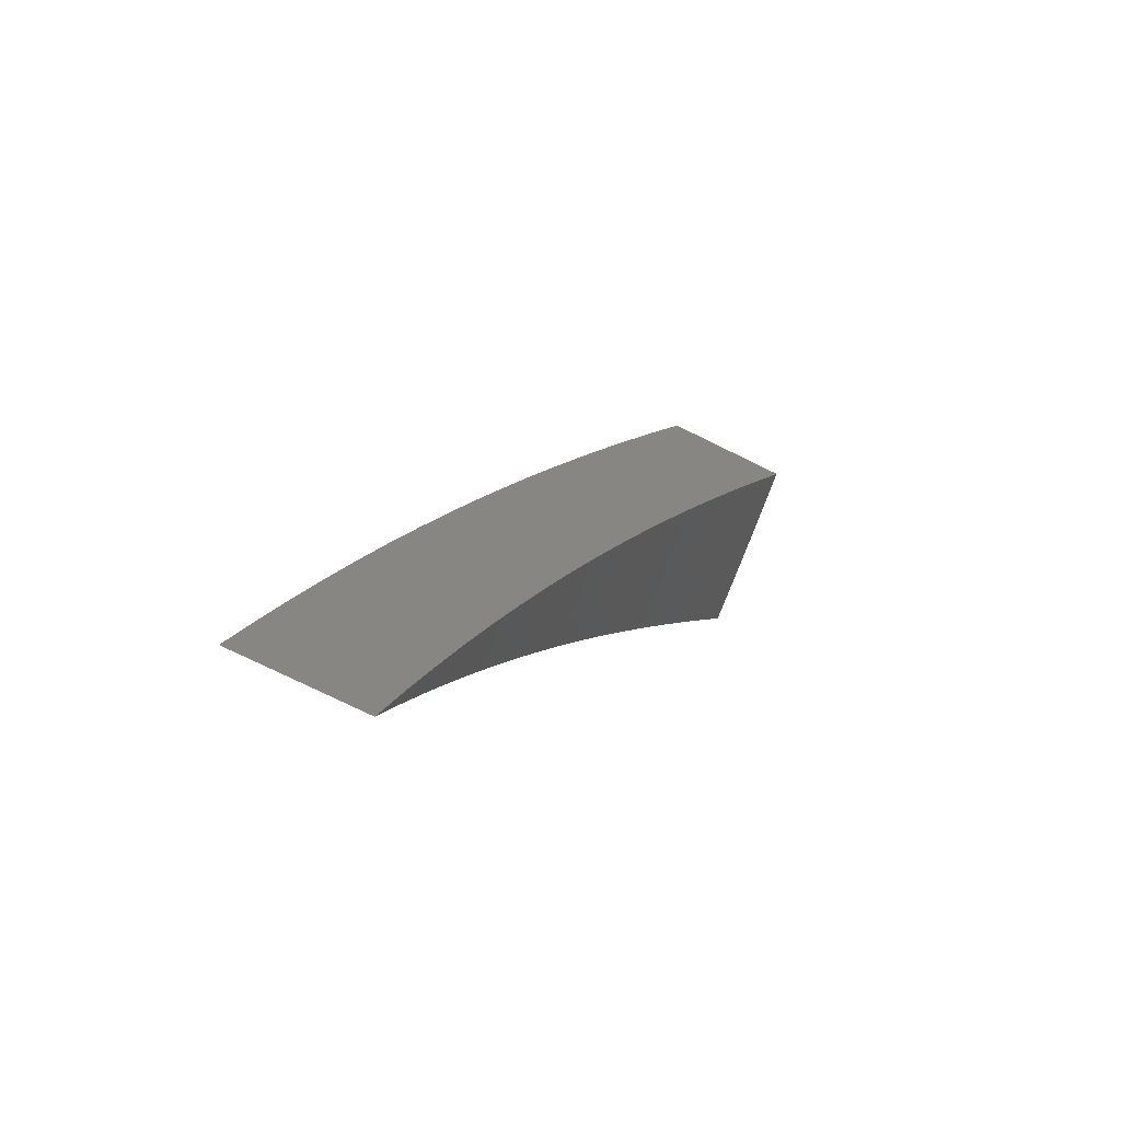
<metadata>
{"format":"stl","ext":"stl","renderer":"f3d","projection":"perspective","resolution":1024,"background":"white","views":[{"elev":67.4,"azim":-64.4,"up":"+Y"}]}
</metadata>
<code>
# stl→obj: 388 verts, 772 faces
v 1.01 -1.749 -11.46
v 1.048 -1.727 -11.46
v 0.9477 -1.641 -11.48
v 0.9815 -1.618 -11.48
v 0.8853 -1.533 -11.5
v 0.9148 -1.508 -11.5
v 0.8227 -1.425 -11.52
v 0.8482 -1.398 -11.52
v 0.76 -1.316 -11.54
v 0.7818 -1.288 -11.54
v 0.6972 -1.208 -11.56
v 0.7155 -1.179 -11.56
v 0.6343 -1.099 -11.57
v 0.6493 -1.07 -11.58
v 0.5712 -0.9894 -11.59
v 0.5834 -0.9615 -11.59
v 0.5505 -0.9073 -11.6
v 0.5704 -0.8955 -11.6
v 0.5363 -0.842 -11.6
v 0.5548 -0.8305 -11.6
v 0.5197 -0.7779 -11.61
v 0.5367 -0.7667 -11.61
v 0.5005 -0.7149 -11.61
v 0.5162 -0.7042 -11.61
v 0.4789 -0.6533 -11.62
v 0.4933 -0.6429 -11.62
v 0.4549 -0.5929 -11.62
v 0.468 -0.5831 -11.62
v 0.4285 -0.534 -11.63
v 0.4896 -0.5835 -11.62
v 0.4082 -0.4865 -11.63
v 1.085 -1.704 -11.46
v 1.017 -1.596 -11.48
v 0.9479 -1.488 -11.5
v 0.9805 -1.468 -11.5
v 0.9091 -1.361 -11.52
v 0.939 -1.341 -11.52
v 0.8655 -1.236 -11.54
v 0.8926 -1.218 -11.54
v 0.8169 -1.114 -11.56
v 0.8415 -1.097 -11.56
v 0.7637 -0.9954 -11.58
v 0.7856 -0.9789 -11.58
v 0.7058 -0.8795 -11.59
v 0.7335 -0.8742 -11.59
v 0.666 -0.8299 -11.6
v 0.6523 -0.7774 -11.6
v 0.6263 -0.7804 -11.6
v 0.5866 -0.7309 -11.61
v 0.6088 -0.7935 -11.6
v 0.5702 -0.7432 -11.61
v 0.5911 -0.8062 -11.6
v 0.5536 -0.7552 -11.61
v 0.5731 -0.8186 -11.6
v 1.122 -1.68 -11.46
v 1.052 -1.575 -11.48
v 1.013 -1.446 -11.5
v 0.9685 -1.321 -11.52
v 0.9194 -1.198 -11.54
v 0.8656 -1.079 -11.56
v 0.8146 -0.9708 -11.57
v 1.159 -1.655 -11.46
v 1.087 -1.552 -11.48
v 1.045 -1.425 -11.5
v 0.9976 -1.3 -11.52
v 0.9458 -1.179 -11.54
v 0.8956 -1.067 -11.56
v 1.195 -1.629 -11.46
v 1.121 -1.529 -11.48
v 1.076 -1.402 -11.5
v 1.026 -1.279 -11.52
v 0.9764 -1.164 -11.54
v 1.23 -1.603 -11.46
v 1.154 -1.504 -11.48
v 1.107 -1.379 -11.5
v 1.057 -1.26 -11.52
v 1.264 -1.576 -11.46
v 1.187 -1.48 -11.48
v 1.218 -1.452 -11.48
v 1.138 -1.356 -11.5
v 1.299 -1.548 -11.46
v 0.571 -0.6805 -11.61
v 0.547 -0.6816 -11.61
v 0.5317 -0.693 -11.61
v 0.5074 -0.6323 -11.62
v 0.3267 -0.3893 -11.64
v 0.3499 -0.436 -11.64
v 0.3892 -0.485 -11.63
v 0.4166 -0.543 -11.63
v 0.4416 -0.6024 -11.62
v 0.4643 -0.6632 -11.62
v 0.4846 -0.7254 -11.61
v 0.5024 -0.7887 -11.61
v 0.5176 -0.8531 -11.6
v 0.5081 -0.88 -11.6
v 0.2451 -0.2921 -11.64
v 0.2716 -0.3384 -11.64
v 0.3107 -0.3872 -11.64
v 0.3401 -0.4434 -11.64
v 0.3783 -0.4931 -11.63
v 0.3673 -0.501 -11.63
v 0.4044 -0.5517 -11.63
v 0.3921 -0.5601 -11.63
v 0.4282 -0.6116 -11.62
v 0.4145 -0.6206 -11.62
v 0.4495 -0.6729 -11.62
v 0.4345 -0.6822 -11.62
v 0.4684 -0.7354 -11.61
v 0.4521 -0.7451 -11.61
v 0.4848 -0.7991 -11.61
v 0.4448 -0.7705 -11.61
v 0.1634 -0.1948 -11.65
v 0.1936 -0.2412 -11.65
v 0.2326 -0.2898 -11.64
v 0.264 -0.3441 -11.64
v 0.302 -0.3937 -11.64
v 0.2932 -0.4 -11.64
v 0.3302 -0.4505 -11.64
v 0.3202 -0.4574 -11.64
v 0.3561 -0.5087 -11.63
v 0.3448 -0.5161 -11.63
v 0.3796 -0.5683 -11.63
v 0.367 -0.5762 -11.63
v 0.4007 -0.6292 -11.62
v 0.3868 -0.6375 -11.62
v 0.4194 -0.6913 -11.62
v 0.3815 -0.6608 -11.62
v 0.08173 -0.0974 -11.65
v 0.1159 -0.1444 -11.65
v 0.1547 -0.1928 -11.65
v 0.1882 -0.2453 -11.65
v 0.2261 -0.2947 -11.64
v 0.2195 -0.2994 -11.64
v 0.2563 -0.3497 -11.64
v 0.2485 -0.355 -11.64
v 0.2843 -0.4061 -11.64
v 0.2752 -0.4121 -11.64
v 0.31 -0.464 -11.64
v 0.2996 -0.4705 -11.64
v 0.3333 -0.5233 -11.63
v 0.3217 -0.5302 -11.63
v 0.3542 -0.5838 -11.63
v 0.3181 -0.551 -11.63
v 0.07718 -0.09618 -11.65
v -6.919e-16 -8.286e-32 -11.65
v 0.1274 -0.2207 -11.65
v 0.09579 -0.1579 -11.65
v 0.06374 -0.1104 -11.65
v 0.06379 -0.1051 -11.65
v 0.1911 -0.3309 -11.64
v 0.16 -0.2637 -11.65
v 0.1279 -0.2108 -11.65
v 0.09925 -0.1558 -11.65
v 0.06609 -0.1038 -11.65
v 0.06837 -0.1024 -11.65
v 0.2546 -0.441 -11.64
v 0.2245 -0.37 -11.64
v 0.1922 -0.3168 -11.64
v 0.1658 -0.2603 -11.65
v 0.1325 -0.208 -11.65
v 0.137 -0.2052 -11.65
v 0.1027 -0.1537 -11.65
v 0.106 -0.1515 -11.65
v 0.07061 -0.1009 -11.65
v 0.07283 -0.09937 -11.65
v 0.2892 -0.4767 -11.64
v 0.2568 -0.4233 -11.64
v 0.2326 -0.3652 -11.64
v 0.1991 -0.3127 -11.64
v 0.206 -0.3084 -11.64
v 0.1715 -0.2567 -11.65
v 0.1771 -0.253 -11.65
v 0.1415 -0.2022 -11.65
v 0.146 -0.1992 -11.65
v 0.1094 -0.1492 -11.65
v 0.1127 -0.1469 -11.65
v 0.07502 -0.0978 -11.65
v 0.8789 -1.38 -11.52
v 0.81 -1.272 -11.54
v 0.7413 -1.164 -11.56
v 0.6728 -1.056 -11.58
v 0.6045 -0.949 -11.59
v 0.2661 -0.4178 -11.64
v 0.8379 -1.254 -11.54
v 0.7669 -1.148 -11.56
v 0.696 -1.042 -11.58
v 0.6253 -0.936 -11.59
v 0.59 -0.8832 -11.6
v 0.2406 -0.3602 -11.64
v 0.7921 -1.131 -11.56
v 0.7189 -1.027 -11.58
v 0.6459 -0.9225 -11.59
v 0.6094 -0.8705 -11.6
v 0.2128 -0.304 -11.64
v 0.7414 -1.011 -11.58
v 0.6661 -0.9086 -11.59
v 0.6286 -0.8574 -11.6
v 0.1827 -0.2492 -11.65
v 0.6861 -0.8943 -11.59
v 0.6474 -0.8439 -11.6
v 0.1504 -0.196 -11.65
v 1.327 -1.581 -11.71
v 1.245 -1.484 -11.73
v 1.163 -1.386 -11.75
v 1.08 -1.287 -11.77
v 0.9977 -1.189 -11.79
v 0.9151 -1.091 -11.81
v 0.8323 -0.9919 -11.82
v 0.7494 -0.8931 -11.84
v 0.6665 -0.7943 -11.85
v 0.5834 -0.6953 -11.86
v 0.5002 -0.5962 -11.87
v 0.417 -0.497 -11.88
v 0.3337 -0.3977 -11.89
v 0.2504 -0.2984 -11.89
v 0.1669 -0.199 -11.9
v 0.08349 -0.0995 -11.9
v -7.072e-16 -8.661e-32 -11.9
v 1.292 -1.61 -11.71
v 1.21 -1.507 -11.73
v 1.128 -1.405 -11.75
v 1.046 -1.303 -11.77
v 0.9636 -1.201 -11.79
v 0.8819 -1.099 -11.81
v 0.8004 -0.9974 -11.83
v 0.7192 -0.8962 -11.84
v 0.6786 -0.8456 -11.85
v 0.6993 -0.9118 -11.84
v 0.6599 -0.8604 -11.85
v 0.6409 -0.8746 -11.85
v 0.6026 -0.8224 -11.85
v 0.5845 -0.8354 -11.85
v 0.5475 -0.7825 -11.86
v 0.5303 -0.7942 -11.86
v 0.4945 -0.7406 -11.86
v 0.4783 -0.7512 -11.86
v 0.4437 -0.6969 -11.87
v 0.4619 -0.7613 -11.86
v 0.4285 -0.7063 -11.87
v 0.4538 -0.786 -11.86
v 0.3891 -0.674 -11.87
v 1.257 -1.638 -11.71
v 1.176 -1.534 -11.73
v 1.096 -1.43 -11.75
v 1.017 -1.325 -11.77
v 0.937 -1.222 -11.79
v 0.8575 -1.118 -11.81
v 0.7783 -1.015 -11.83
v 1.221 -1.665 -11.71
v 1.142 -1.559 -11.73
v 1.065 -1.453 -11.75
v 1.033 -1.476 -11.75
v 0.9577 -1.369 -11.77
v 0.9276 -1.389 -11.77
v 0.8549 -1.28 -11.79
v 0.8269 -1.299 -11.79
v 0.7568 -1.189 -11.81
v 0.7987 -1.316 -11.79
v 0.7309 -1.205 -11.81
v 0.7118 -1.233 -11.81
v 0.6474 -1.121 -11.82
v 1.184 -1.691 -11.71
v 1.108 -1.584 -11.73
v 1 -1.498 -11.75
v 0.8971 -1.409 -11.77
v 0.8665 -1.428 -11.77
v 0.7761 -1.344 -11.79
v 1.147 -1.717 -11.71
v 1.073 -1.608 -11.73
v 0.9676 -1.52 -11.75
v 0.9346 -1.54 -11.75
v 0.8403 -1.455 -11.77
v 1.109 -1.741 -11.71
v 1.038 -1.63 -11.73
v 1.003 -1.652 -11.73
v 0.9044 -1.566 -11.75
v 1.071 -1.765 -11.71
v 1.032 -1.788 -11.71
v 0.9684 -1.677 -11.73
v 0.6634 -1.093 -11.83
v 0.583 -1.01 -11.84
v 0.596 -0.9824 -11.84
v 0.5624 -0.927 -11.85
v 0.5823 -0.9146 -11.85
v 0.5476 -0.86 -11.85
v 0.6021 -0.9017 -11.85
v 0.5662 -0.8479 -11.85
v 0.6216 -0.8884 -11.85
v 0.5184 -0.8979 -11.85
v 0.5289 -0.8717 -11.85
v 0.5129 -0.8056 -11.86
v 0.4954 -0.8165 -11.86
v 0.3244 -0.5618 -11.88
v 0.3619 -0.5965 -11.88
v 0.3952 -0.6514 -11.87
v 0.4092 -0.6427 -11.87
v 0.4587 -0.687 -11.87
v 0.5105 -0.7296 -11.86
v 0.5645 -0.7703 -11.86
v 0.6205 -0.809 -11.85
v 0.6381 -0.7952 -11.85
v 0.2596 -0.4496 -11.89
v 0.2955 -0.4871 -11.89
v 0.3287 -0.5417 -11.88
v 0.3403 -0.5345 -11.88
v 0.3747 -0.5885 -11.88
v 0.3874 -0.5802 -11.88
v 0.4231 -0.6336 -11.87
v 0.4368 -0.6242 -11.87
v 0.4736 -0.6769 -11.87
v 0.4883 -0.6664 -11.87
v 0.5263 -0.7183 -11.86
v 0.5419 -0.7066 -11.86
v 0.5812 -0.7578 -11.86
v 0.5573 -0.6945 -11.86
v 0.5977 -0.7448 -11.86
v 0.1947 -0.3373 -11.89
v 0.2294 -0.3781 -11.89
v 0.2624 -0.4325 -11.89
v 0.2717 -0.4267 -11.89
v 0.306 -0.4806 -11.89
v 0.3164 -0.4738 -11.89
v 0.3519 -0.527 -11.88
v 0.3633 -0.5192 -11.88
v 0.4 -0.5716 -11.88
v 0.4124 -0.5628 -11.88
v 0.4503 -0.6145 -11.87
v 0.4636 -0.6045 -11.87
v 0.5028 -0.6555 -11.87
v 0.4768 -0.5942 -11.87
v 0.517 -0.6443 -11.87
v 0.1964 -0.3237 -11.89
v 0.1299 -0.2249 -11.9
v 0.1306 -0.2154 -11.9
v 0.06494 -0.1125 -11.9
v 0.06518 -0.1075 -11.9
v 0.1576 -0.1965 -11.9
v 0.07865 -0.09802 -11.9
v 0.07648 -0.09972 -11.9
v 0.237 -0.2953 -11.89
v 0.2768 -0.3449 -11.89
v 0.3166 -0.3946 -11.89
v 0.3566 -0.4443 -11.89
v 0.3467 -0.4521 -11.89
v 0.3856 -0.5028 -11.88
v 0.3367 -0.4595 -11.89
v 0.3745 -0.5111 -11.88
v 0.3266 -0.4668 -11.89
v 0.3966 -0.4942 -11.88
v 0.4246 -0.5536 -11.88
v 0.4367 -0.5442 -11.88
v 0.0675 -0.106 -11.9
v 0.06979 -0.1045 -11.9
v 0.07205 -0.103 -11.9
v 0.07428 -0.1014 -11.9
v 0.3079 -0.4014 -11.89
v 0.299 -0.4081 -11.89
v 0.29 -0.4145 -11.89
v 0.2809 -0.4207 -11.89
v 0.2691 -0.3509 -11.89
v 0.2614 -0.3567 -11.89
v 0.2535 -0.3623 -11.89
v 0.2456 -0.3678 -11.89
v 0.2375 -0.373 -11.89
v 0.2304 -0.3005 -11.89
v 0.2238 -0.3054 -11.89
v 0.2171 -0.3102 -11.89
v 0.2103 -0.3149 -11.89
v 0.2034 -0.3194 -11.89
v 0.1533 -0.1999 -11.9
v 0.1489 -0.2032 -11.9
v 0.1444 -0.2064 -11.9
v 0.1399 -0.2095 -11.9
v 0.1353 -0.2125 -11.9
v 0.9873 -1.347 -11.77
v 0.91 -1.242 -11.79
v 0.8329 -1.137 -11.81
v 0.7559 -1.032 -11.83
v 0.6792 -0.9268 -11.84
v 0.8827 -1.261 -11.79
v 0.8078 -1.155 -11.81
v 0.7332 -1.048 -11.83
v 0.6587 -0.9415 -11.84
v 0.7825 -1.172 -11.81
v 0.7102 -1.064 -11.83
v 0.6381 -0.9556 -11.84
v 0.6869 -1.079 -11.83
v 0.6171 -0.9693 -11.84
f 1 2 3
f 3 2 4
f 3 4 5
f 5 4 6
f 5 6 7
f 7 6 8
f 7 8 9
f 9 8 10
f 9 10 11
f 11 10 12
f 11 12 13
f 13 12 14
f 13 14 15
f 15 14 16
f 15 16 17
f 17 16 18
f 17 18 19
f 19 18 20
f 19 20 21
f 21 20 22
f 21 22 23
f 23 22 24
f 23 24 25
f 25 24 26
f 25 26 27
f 27 26 28
f 27 28 29
f 29 28 30
f 29 30 31
f 2 32 4
f 4 32 33
f 4 33 34
f 34 33 35
f 34 35 36
f 36 35 37
f 36 37 38
f 38 37 39
f 38 39 40
f 40 39 41
f 40 41 42
f 42 41 43
f 42 43 44
f 44 43 45
f 44 45 46
f 46 45 47
f 46 47 48
f 48 47 49
f 48 49 50
f 50 49 51
f 50 51 52
f 52 51 53
f 52 53 54
f 54 53 22
f 54 22 20
f 32 55 33
f 33 55 56
f 33 56 35
f 35 56 57
f 35 57 37
f 37 57 58
f 37 58 39
f 39 58 59
f 39 59 41
f 41 59 60
f 41 60 43
f 43 60 61
f 43 61 45
f 55 62 56
f 56 62 63
f 56 63 57
f 57 63 64
f 57 64 58
f 58 64 65
f 58 65 59
f 59 65 66
f 59 66 60
f 60 66 67
f 60 67 61
f 62 68 63
f 63 68 69
f 63 69 64
f 64 69 70
f 64 70 65
f 65 70 71
f 65 71 66
f 66 71 72
f 66 72 67
f 68 73 69
f 69 73 74
f 69 74 70
f 70 74 75
f 70 75 71
f 71 75 76
f 71 76 72
f 73 77 74
f 74 77 78
f 74 78 75
f 75 78 79
f 75 79 80
f 77 81 78
f 78 81 79
f 80 76 75
f 47 82 49
f 49 82 83
f 49 83 51
f 51 83 84
f 51 84 53
f 53 84 24
f 53 24 22
f 83 82 85
f 85 82 30
f 85 30 28
f 86 87 31
f 31 87 88
f 31 88 29
f 29 88 89
f 29 89 27
f 27 89 90
f 27 90 25
f 25 90 91
f 25 91 23
f 23 91 92
f 23 92 21
f 21 92 93
f 21 93 19
f 19 93 94
f 19 94 17
f 17 94 95
f 17 95 15
f 96 97 86
f 86 97 98
f 86 98 87
f 87 98 99
f 87 99 100
f 100 99 101
f 100 101 102
f 102 101 103
f 102 103 104
f 104 103 105
f 104 105 106
f 106 105 107
f 106 107 108
f 108 107 109
f 108 109 110
f 110 109 111
f 110 111 95
f 112 113 96
f 96 113 114
f 96 114 97
f 97 114 115
f 97 115 116
f 116 115 117
f 116 117 118
f 118 117 119
f 118 119 120
f 120 119 121
f 120 121 122
f 122 121 123
f 122 123 124
f 124 123 125
f 124 125 126
f 126 125 127
f 126 127 111
f 128 129 112
f 112 129 130
f 112 130 113
f 113 130 131
f 113 131 132
f 132 131 133
f 132 133 134
f 134 133 135
f 134 135 136
f 136 135 137
f 136 137 138
f 138 137 139
f 138 139 140
f 140 139 141
f 140 141 142
f 142 141 143
f 142 143 127
f 129 128 144
f 144 128 145
f 146 147 148
f 148 147 149
f 148 149 145
f 150 151 146
f 146 151 152
f 146 152 147
f 147 152 153
f 147 153 154
f 154 153 155
f 154 155 145
f 156 157 150
f 150 157 158
f 150 158 151
f 151 158 159
f 151 159 160
f 160 159 161
f 160 161 162
f 162 161 163
f 162 163 164
f 164 163 165
f 164 165 145
f 143 166 156
f 156 166 167
f 156 167 157
f 157 167 168
f 157 168 169
f 169 168 170
f 169 170 171
f 171 170 172
f 171 172 173
f 173 172 174
f 173 174 175
f 175 174 176
f 175 176 177
f 177 176 144
f 177 144 145
f 177 145 165
f 164 145 155
f 154 145 149
f 4 34 6
f 6 34 178
f 6 178 8
f 8 178 179
f 8 179 10
f 10 179 180
f 10 180 12
f 12 180 181
f 12 181 14
f 14 181 182
f 14 182 16
f 16 182 18
f 110 95 94
f 126 111 109
f 108 110 93
f 93 110 94
f 142 127 125
f 124 126 107
f 107 126 109
f 166 143 141
f 140 142 123
f 123 142 125
f 141 139 166
f 166 139 183
f 166 183 167
f 167 183 168
f 159 158 169
f 169 158 157
f 153 152 160
f 160 152 151
f 154 149 147
f 34 36 178
f 178 36 184
f 178 184 179
f 179 184 185
f 179 185 180
f 180 185 186
f 180 186 181
f 181 186 187
f 181 187 182
f 182 187 188
f 182 188 18
f 18 188 20
f 106 108 92
f 92 108 93
f 122 124 105
f 105 124 107
f 138 140 121
f 121 140 123
f 139 137 183
f 183 137 189
f 183 189 168
f 168 189 170
f 161 159 171
f 171 159 169
f 155 153 162
f 162 153 160
f 36 38 184
f 184 38 190
f 184 190 185
f 185 190 191
f 185 191 186
f 186 191 192
f 186 192 187
f 187 192 193
f 187 193 188
f 188 193 54
f 188 54 20
f 104 106 91
f 91 106 92
f 120 122 103
f 103 122 105
f 136 138 119
f 119 138 121
f 137 135 189
f 189 135 194
f 189 194 170
f 170 194 172
f 163 161 173
f 173 161 171
f 164 155 162
f 38 40 190
f 190 40 195
f 190 195 191
f 191 195 196
f 191 196 192
f 192 196 197
f 192 197 193
f 193 197 52
f 193 52 54
f 102 104 90
f 90 104 91
f 118 120 101
f 101 120 103
f 134 136 117
f 117 136 119
f 135 133 194
f 194 133 198
f 194 198 172
f 172 198 174
f 165 163 175
f 175 163 173
f 40 42 195
f 195 42 199
f 195 199 196
f 196 199 200
f 196 200 197
f 197 200 50
f 197 50 52
f 26 24 84
f 100 102 89
f 89 102 90
f 116 118 99
f 99 118 101
f 132 134 115
f 115 134 117
f 133 131 198
f 198 131 201
f 198 201 174
f 174 201 176
f 177 165 175
f 42 44 199
f 199 44 46
f 199 46 200
f 200 46 48
f 200 48 50
f 83 85 84
f 84 85 26
f 85 28 26
f 87 100 88
f 88 100 89
f 97 116 98
f 98 116 99
f 113 132 114
f 114 132 115
f 131 130 201
f 201 130 129
f 201 129 176
f 176 129 144
f 81 202 79
f 79 202 80
f 80 202 76
f 76 202 72
f 72 202 67
f 67 202 203
f 67 203 61
f 61 203 204
f 61 204 205
f 61 205 45
f 45 205 206
f 45 206 47
f 47 206 207
f 47 207 82
f 82 207 208
f 82 208 30
f 30 208 209
f 30 209 210
f 30 210 31
f 31 210 211
f 31 211 86
f 86 211 212
f 86 212 96
f 96 212 213
f 96 213 214
f 96 214 112
f 112 214 215
f 112 215 216
f 112 216 128
f 128 216 217
f 128 217 145
f 145 217 218
f 202 219 203
f 203 219 220
f 203 220 204
f 204 220 221
f 204 221 205
f 205 221 222
f 205 222 206
f 206 222 223
f 206 223 207
f 207 223 224
f 207 224 208
f 208 224 225
f 208 225 209
f 209 225 226
f 209 226 227
f 227 226 228
f 227 228 229
f 229 228 230
f 229 230 231
f 231 230 232
f 231 232 233
f 233 232 234
f 233 234 235
f 235 234 236
f 235 236 237
f 237 236 238
f 237 238 239
f 239 238 240
f 239 240 241
f 219 242 220
f 220 242 243
f 220 243 221
f 221 243 244
f 221 244 222
f 222 244 245
f 222 245 223
f 223 245 246
f 223 246 224
f 224 246 247
f 224 247 225
f 225 247 248
f 225 248 226
f 226 248 228
f 242 249 243
f 243 249 250
f 243 250 251
f 251 250 252
f 251 252 253
f 253 252 254
f 253 254 255
f 255 254 256
f 255 256 257
f 257 256 258
f 257 258 259
f 259 258 260
f 259 260 261
f 249 262 250
f 250 262 263
f 250 263 252
f 252 263 264
f 252 264 254
f 254 264 265
f 254 265 256
f 256 265 266
f 256 266 258
f 258 266 267
f 258 267 260
f 262 268 263
f 263 268 269
f 263 269 264
f 264 269 270
f 264 270 265
f 265 270 271
f 265 271 266
f 266 271 272
f 266 272 267
f 268 273 269
f 269 273 274
f 269 274 270
f 270 274 275
f 270 275 271
f 271 275 276
f 271 276 272
f 273 277 274
f 274 277 275
f 278 279 277
f 277 279 275
f 279 276 275
f 259 261 280
f 280 261 281
f 280 281 282
f 282 281 283
f 282 283 284
f 284 283 285
f 284 285 286
f 286 285 287
f 286 287 288
f 288 287 232
f 288 232 230
f 281 289 283
f 283 289 290
f 283 290 285
f 285 290 291
f 285 291 287
f 287 291 234
f 287 234 232
f 290 289 292
f 292 289 240
f 292 240 238
f 293 294 241
f 241 294 295
f 241 295 239
f 239 295 296
f 239 296 237
f 237 296 297
f 237 297 235
f 235 297 298
f 235 298 233
f 233 298 299
f 233 299 231
f 231 299 300
f 231 300 229
f 229 300 301
f 229 301 227
f 227 301 210
f 227 210 209
f 302 303 293
f 293 303 304
f 293 304 294
f 294 304 305
f 294 305 306
f 306 305 307
f 306 307 308
f 308 307 309
f 308 309 310
f 310 309 311
f 310 311 312
f 312 311 313
f 312 313 314
f 314 313 315
f 314 315 316
f 316 315 211
f 316 211 210
f 317 318 302
f 302 318 319
f 302 319 303
f 303 319 320
f 303 320 321
f 321 320 322
f 321 322 323
f 323 322 324
f 323 324 325
f 325 324 326
f 325 326 327
f 327 326 328
f 327 328 329
f 329 328 330
f 329 330 331
f 331 330 212
f 331 212 211
f 318 317 332
f 332 317 333
f 332 333 334
f 334 333 335
f 334 335 336
f 336 335 218
f 216 337 217
f 217 337 338
f 217 338 218
f 218 338 339
f 337 216 340
f 340 216 215
f 340 215 341
f 341 215 214
f 341 214 342
f 342 214 343
f 342 343 344
f 344 343 345
f 344 345 346
f 346 345 347
f 346 347 348
f 348 347 324
f 348 324 322
f 214 213 343
f 343 213 349
f 343 349 345
f 345 349 350
f 345 350 347
f 347 350 326
f 347 326 324
f 349 213 351
f 351 213 212
f 351 212 330
f 336 218 352
f 352 218 353
f 353 218 354
f 354 218 355
f 355 218 339
f 316 210 301
f 331 211 315
f 314 316 300
f 300 316 301
f 329 331 313
f 313 331 315
f 350 349 351
f 350 351 328
f 328 351 330
f 341 342 356
f 356 342 344
f 356 344 357
f 357 344 346
f 357 346 358
f 358 346 348
f 358 348 359
f 359 348 322
f 359 322 320
f 340 341 360
f 360 341 356
f 360 356 361
f 361 356 357
f 361 357 362
f 362 357 358
f 362 358 363
f 363 358 359
f 363 359 364
f 364 359 320
f 364 320 319
f 337 340 365
f 365 340 360
f 365 360 366
f 366 360 361
f 366 361 367
f 367 361 362
f 367 362 368
f 368 362 363
f 368 363 369
f 369 363 364
f 369 364 318
f 318 364 319
f 338 337 370
f 370 337 365
f 370 365 371
f 371 365 366
f 371 366 372
f 372 366 367
f 372 367 373
f 373 367 368
f 373 368 374
f 374 368 369
f 374 369 332
f 332 369 318
f 243 251 244
f 244 251 375
f 244 375 245
f 245 375 376
f 245 376 246
f 246 376 377
f 246 377 247
f 247 377 378
f 247 378 248
f 248 378 379
f 248 379 228
f 228 379 230
f 312 314 299
f 299 314 300
f 327 329 311
f 311 329 313
f 326 350 328
f 355 339 370
f 370 339 338
f 355 370 371
f 251 253 375
f 375 253 380
f 375 380 376
f 376 380 381
f 376 381 377
f 377 381 382
f 377 382 378
f 378 382 383
f 378 383 379
f 379 383 288
f 379 288 230
f 310 312 298
f 298 312 299
f 325 327 309
f 309 327 311
f 354 355 371
f 354 371 372
f 253 255 380
f 380 255 384
f 380 384 381
f 381 384 385
f 381 385 382
f 382 385 386
f 382 386 383
f 383 386 286
f 383 286 288
f 308 310 297
f 297 310 298
f 323 325 307
f 307 325 309
f 353 354 372
f 353 372 373
f 255 257 384
f 384 257 387
f 384 387 385
f 385 387 388
f 385 388 386
f 386 388 284
f 386 284 286
f 236 234 291
f 306 308 296
f 296 308 297
f 321 323 305
f 305 323 307
f 352 353 373
f 352 373 374
f 257 259 387
f 387 259 280
f 387 280 388
f 388 280 282
f 388 282 284
f 290 292 291
f 291 292 236
f 292 238 236
f 294 306 295
f 295 306 296
f 303 321 304
f 304 321 305
f 332 334 374
f 374 334 352
f 352 334 336
f 1 3 278
f 278 3 5
f 278 5 7
f 7 9 278
f 278 9 11
f 278 11 279
f 279 11 13
f 279 13 276
f 276 13 272
f 272 13 15
f 272 15 267
f 267 15 95
f 267 95 260
f 260 95 111
f 260 111 261
f 261 111 127
f 261 127 281
f 281 127 289
f 289 127 143
f 289 143 240
f 240 143 156
f 240 156 241
f 241 156 150
f 241 150 293
f 293 150 302
f 302 150 146
f 302 146 317
f 317 146 333
f 333 146 148
f 333 148 335
f 335 148 145
f 335 145 218
f 1 278 2
f 2 278 277
f 2 277 32
f 32 277 273
f 32 273 55
f 55 273 268
f 55 268 62
f 62 268 262
f 62 262 68
f 68 262 249
f 68 249 73
f 73 249 242
f 73 242 77
f 77 242 219
f 77 219 81
f 81 219 202

</code>
